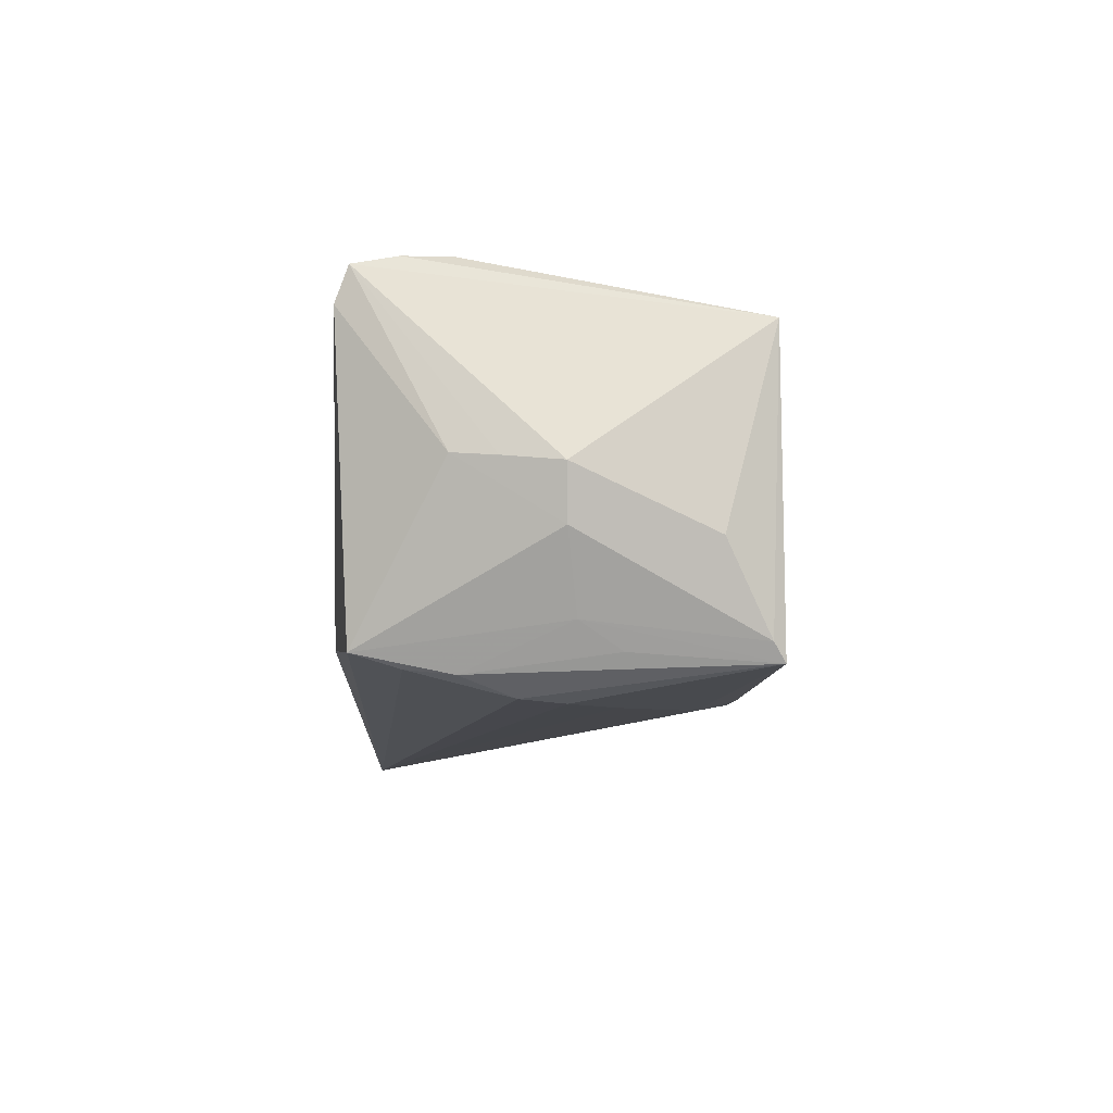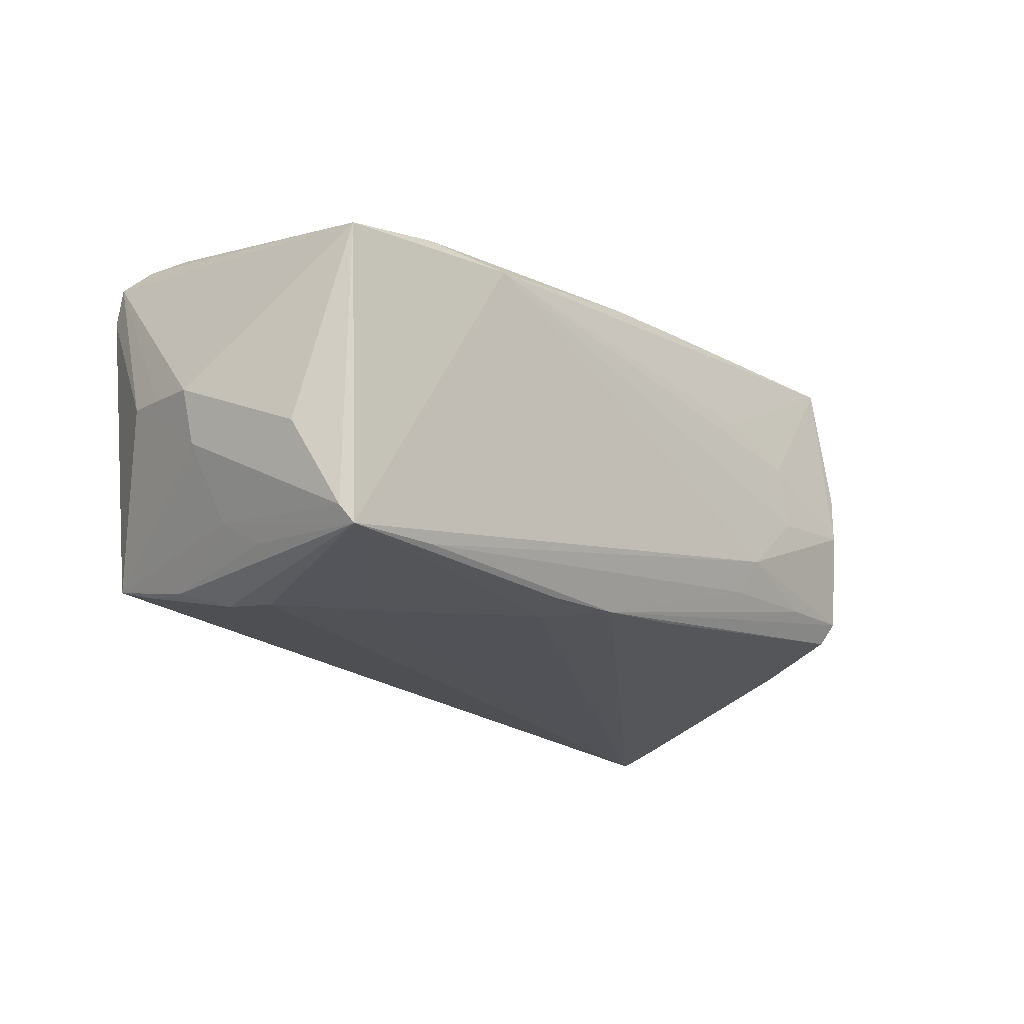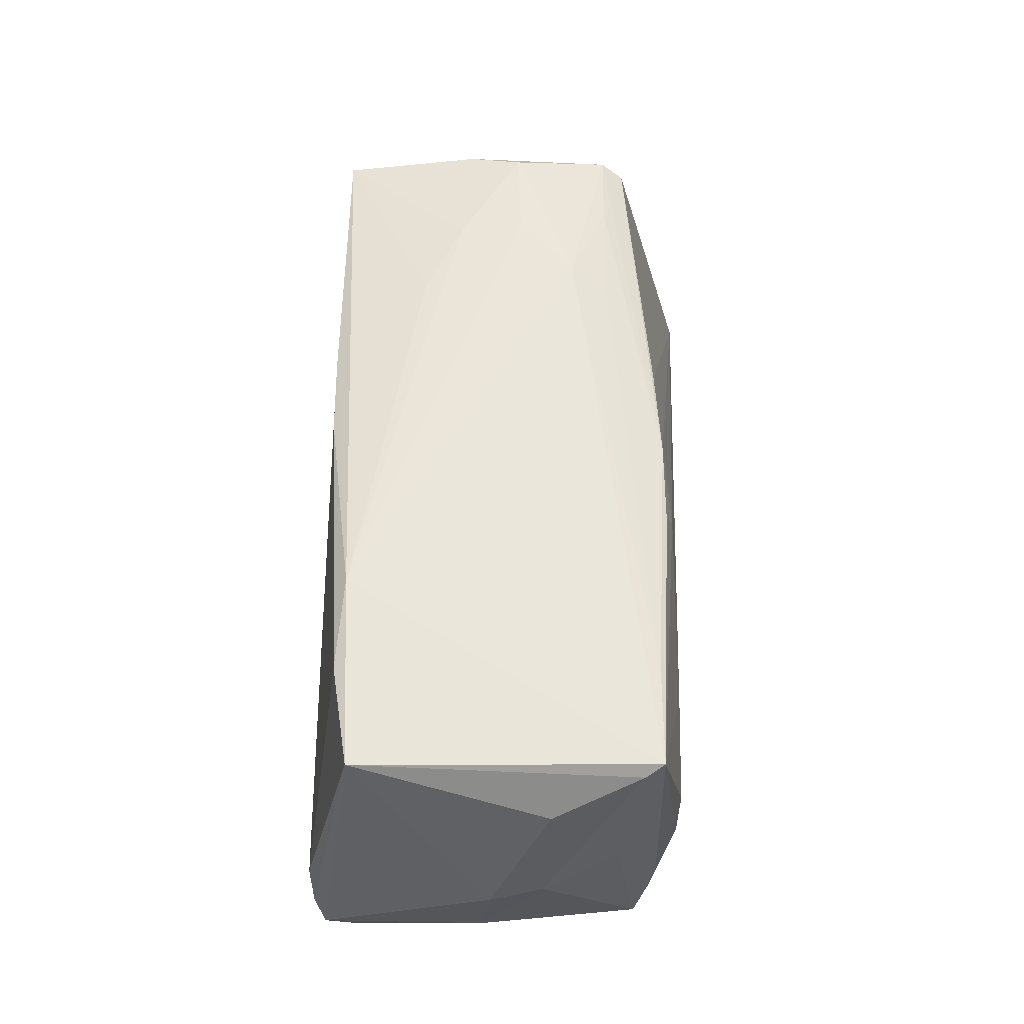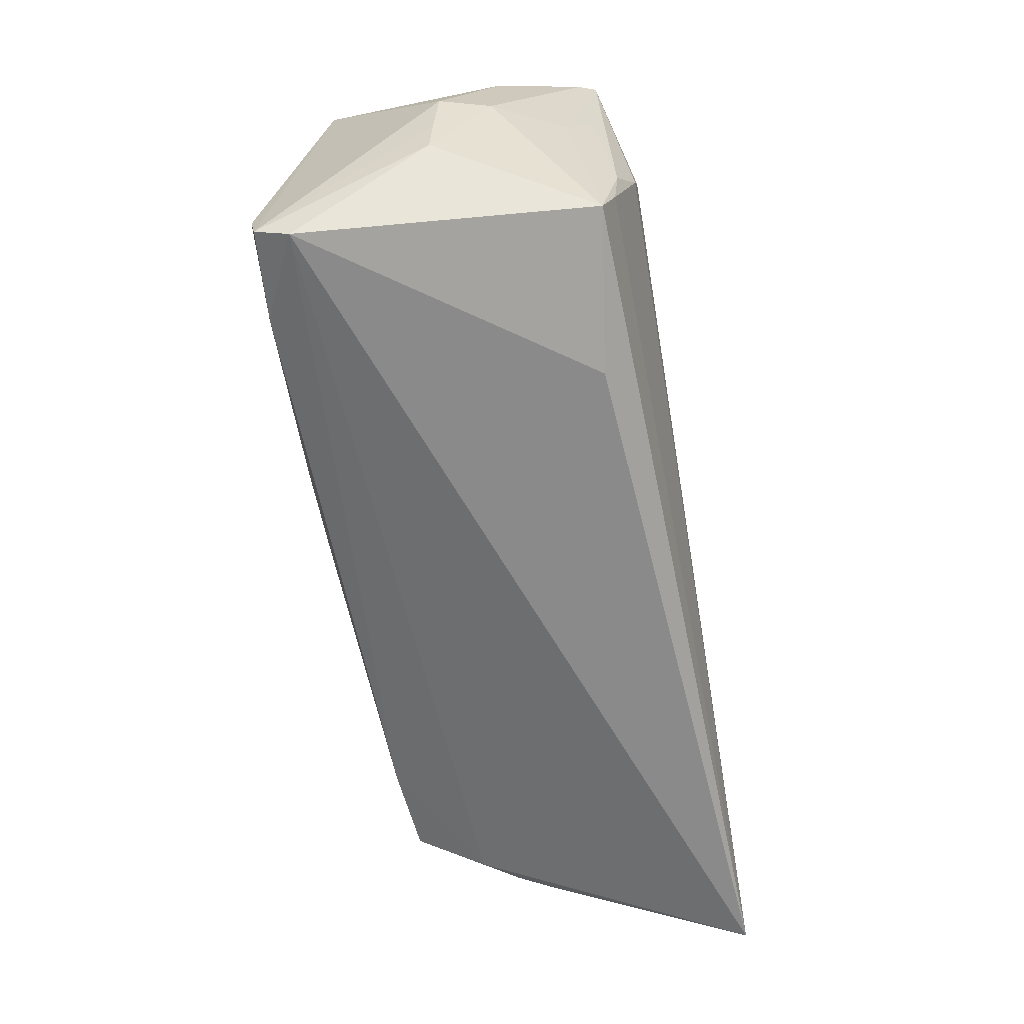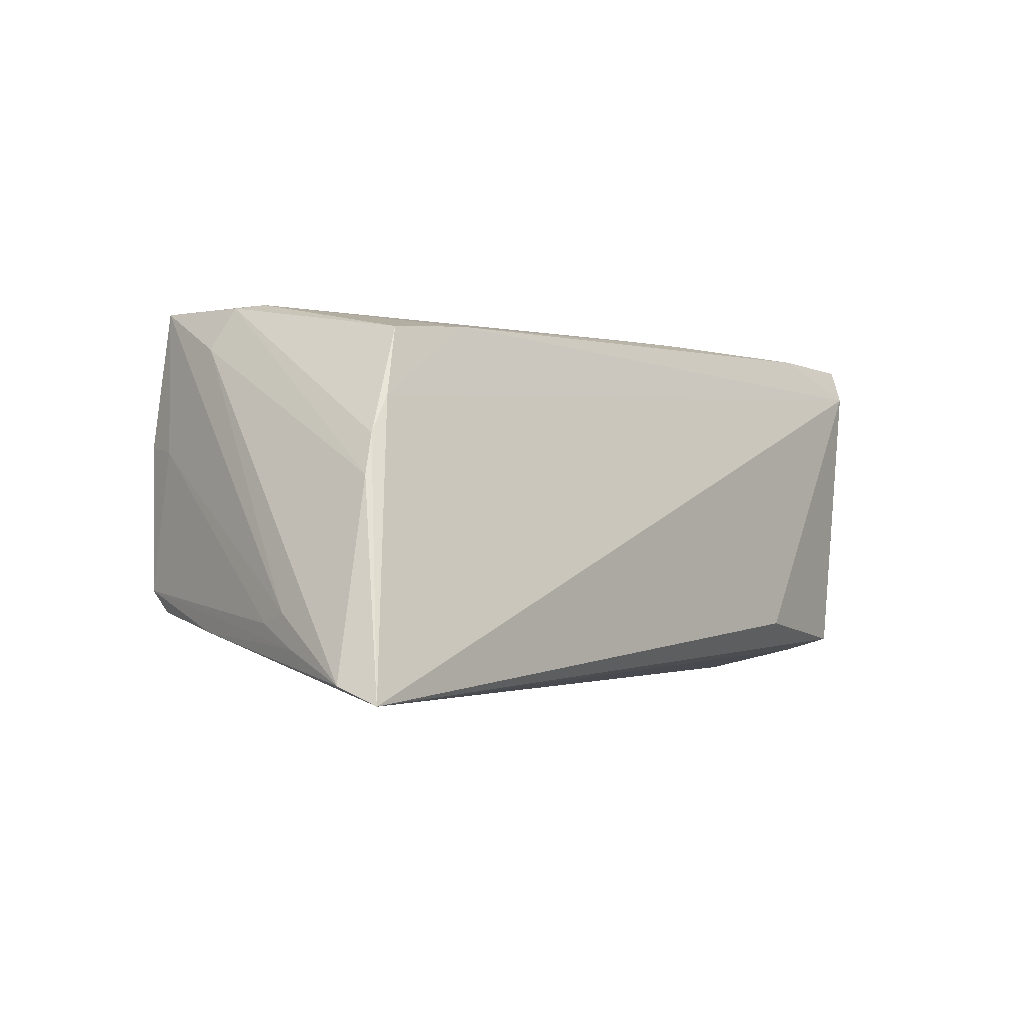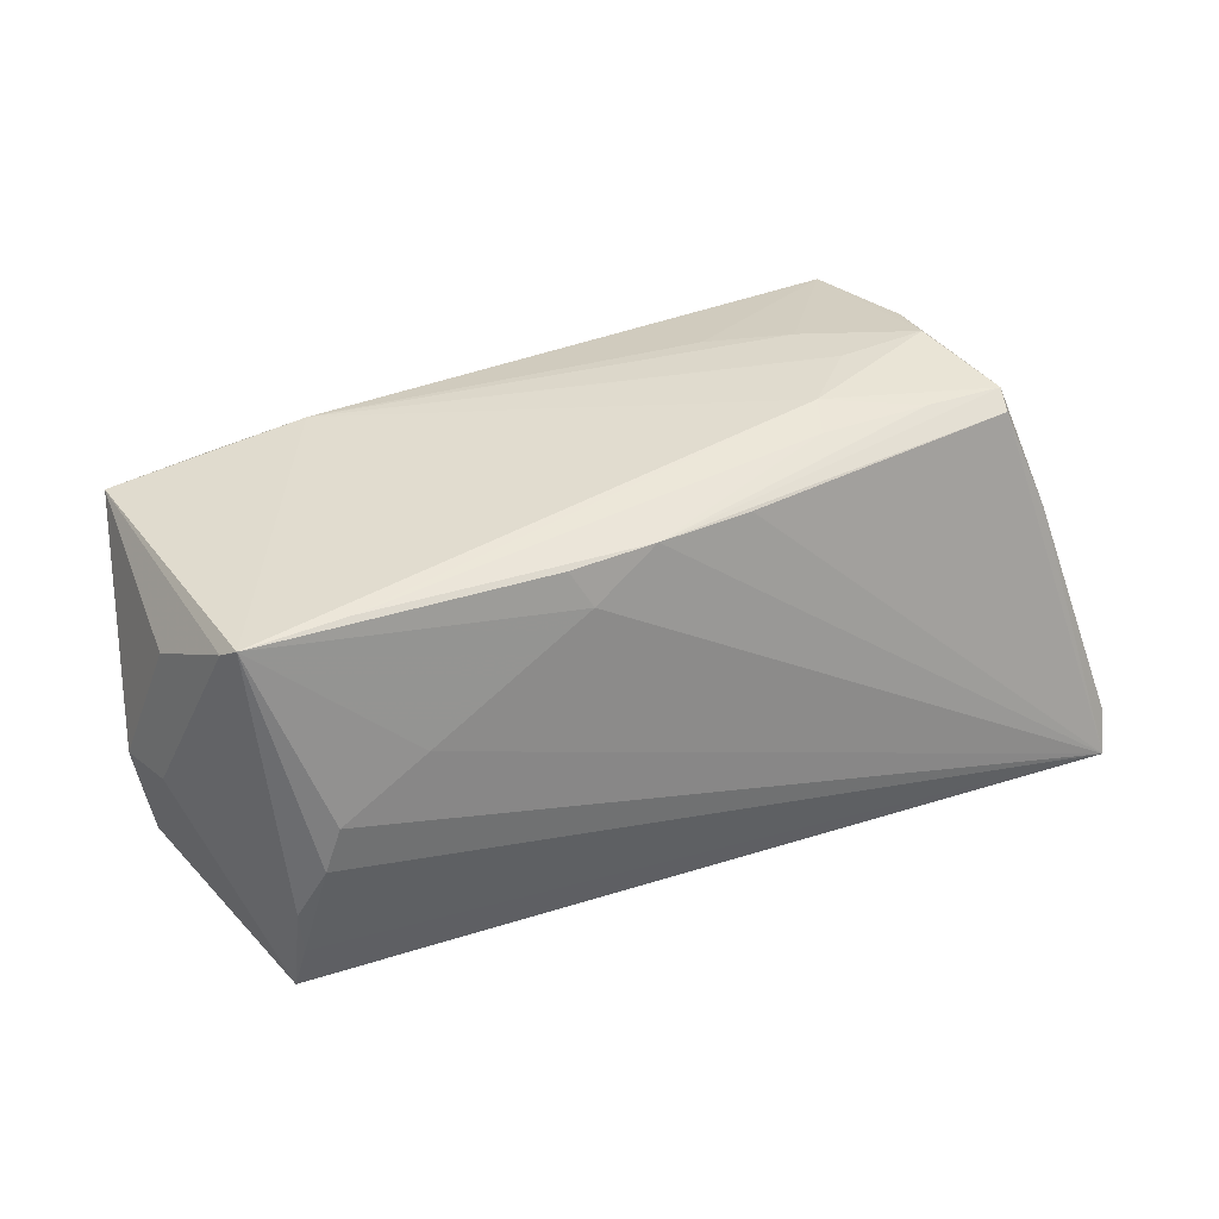
<metadata>
{"format":"obj","ext":"obj","renderer":"f3d","projection":"perspective","resolution":1024,"background":"white","views":[{"elev":-9.1,"azim":88.8,"up":"+Z"},{"elev":-18.7,"azim":131.7,"up":"+Z"},{"elev":53.7,"azim":92.1,"up":"+Y"},{"elev":-64.4,"azim":98.5,"up":"+Y"},{"elev":-3.3,"azim":-52.5,"up":"+Z"},{"elev":33.4,"azim":151.3,"up":"+Y"}]}
</metadata>
<code>
v 0.04737 0.006086 -0.01805
v 0.04891 0.02105 -0.01713
v 0.05303 0.0001637 -0.005973
v -0.02484 0.02519 -0.007491
v 0.04481 -0.01099 -0.02017
v 0.04869 0.001279 -0.01489
v 0.05333 -0.006635 0.001003
v -0.02274 0.02367 -0.01197
v -0.03151 0.02502 0.007549
v 0.05182 0.01598 -0.006741
v 0.002128 0.02112 -0.0195
v -0.05598 -0.005518 -0.01556
v -0.03687 0.02332 -0.01168
v -0.04595 0.00997 0.0232
v -0.02158 0.02453 0.01182
v -0.00962 0.02191 0.02273
v -0.05689 -0.009108 -0.01433
v -0.009811 0.02085 -0.01845
v 0.02997 0.006135 -0.02223
v -0.0476 0.01983 0.005738
v 0.03597 0.02246 -0.01885
v -0.04639 0.02118 -0.01415
v -0.05888 -0.02503 -0.02424
v 0.03671 -0.02127 0.02285
v 0.02527 0.02371 0.01834
v -0.04361 0.007276 0.02366
v -0.0512 0.008724 -0.01656
v -0.04535 0.02233 0.02366
v -0.03283 -0.01539 0.02015
v -0.04791 -0.0167 0.01042
v -0.05742 -0.01098 -0.01843
v 0.04746 -0.0171 0.02334
v 0.01372 -0.01563 0.02313
v -0.0328 0.02542 -0.0003724
v -0.04446 0.02549 0.0003456
v 0.03657 0.02214 0.0189
v 0.0546 7.771e-05 0.0002817
v 0.04417 -0.01654 -0.01956
v 0.04621 -0.01149 0.02366
v 0.05234 -0.01175 0.001444
v -0.05985 -0.0202 -0.02216
v 0.04788 0.02241 -0.01929
v 0.01286 0.02107 -0.01989
v 0.04754 -0.0239 0.01806
v -0.04598 0.0245 0.006773
v 0.0005372 0.02193 0.02223
v 0.0421 -0.00472 -0.02238
v -0.05079 -0.01689 0.005812
v 0.04035 0.0004994 -0.02272
v -0.04417 -0.01458 0.0189
v 0.04795 -0.02236 0.02229
v 0.04911 0.02213 0.01649
v 0.04502 -0.02217 -0.01793
v 0.002952 -0.01411 0.02282
v -0.04799 0.01212 0.01804
v -0.04723 0.02285 -0.01145
v 0.01035 0.01648 -0.02091
v -0.05267 -0.01768 0.0009679
v 0.02562 -0.02503 -0.01559
f 37 3 10
f 40 44 53
f 40 3 37
f 53 3 40
f 6 3 53
f 5 6 53
f 52 42 25
f 25 36 52
f 52 36 39
f 37 10 52
f 53 44 59
f 59 23 53
f 44 23 59
f 42 49 19
f 49 23 19
f 24 29 44
f 30 23 44
f 44 29 30
f 7 40 37
f 47 49 42
f 42 5 47
f 47 23 49
f 42 6 1
f 1 5 42
f 6 5 1
f 39 36 46
f 46 16 39
f 46 36 25
f 25 16 46
f 28 16 25
f 28 55 14
f 14 26 28
f 39 16 28
f 28 26 39
f 42 52 2
f 2 52 10
f 2 10 3
f 2 6 42
f 3 6 2
f 51 24 44
f 37 52 51
f 51 7 37
f 44 40 51
f 40 7 51
f 41 23 58
f 58 55 41
f 14 55 58
f 38 5 53
f 38 47 5
f 53 23 38
f 23 47 38
f 39 26 33
f 29 24 33
f 50 30 29
f 29 26 50
f 50 26 14
f 41 55 17
f 55 28 17
f 57 19 23
f 42 19 57
f 23 30 48
f 48 58 23
f 30 50 48
f 14 58 48
f 48 50 14
f 39 33 32
f 32 33 24
f 24 51 32
f 32 52 39
f 32 51 52
f 54 26 29
f 29 33 54
f 54 33 26
f 20 17 28
f 28 45 20
f 35 45 28
f 28 9 35
f 23 22 18
f 15 28 25
f 25 9 15
f 15 9 28
f 4 21 8
f 42 21 4
f 25 42 4
f 45 35 56
f 35 4 56
f 56 20 45
f 11 57 23
f 23 18 11
f 11 21 42
f 8 21 11
f 11 18 22
f 22 56 11
f 17 20 12
f 20 56 12
f 41 17 12
f 12 31 41
f 12 56 31
f 25 4 34
f 34 4 35
f 34 9 25
f 34 35 9
f 13 4 8
f 13 56 4
f 8 11 13
f 13 11 56
f 41 31 27
f 31 56 27
f 27 56 22
f 27 23 41
f 27 22 23
f 42 57 43
f 43 11 42
f 57 11 43

</code>
